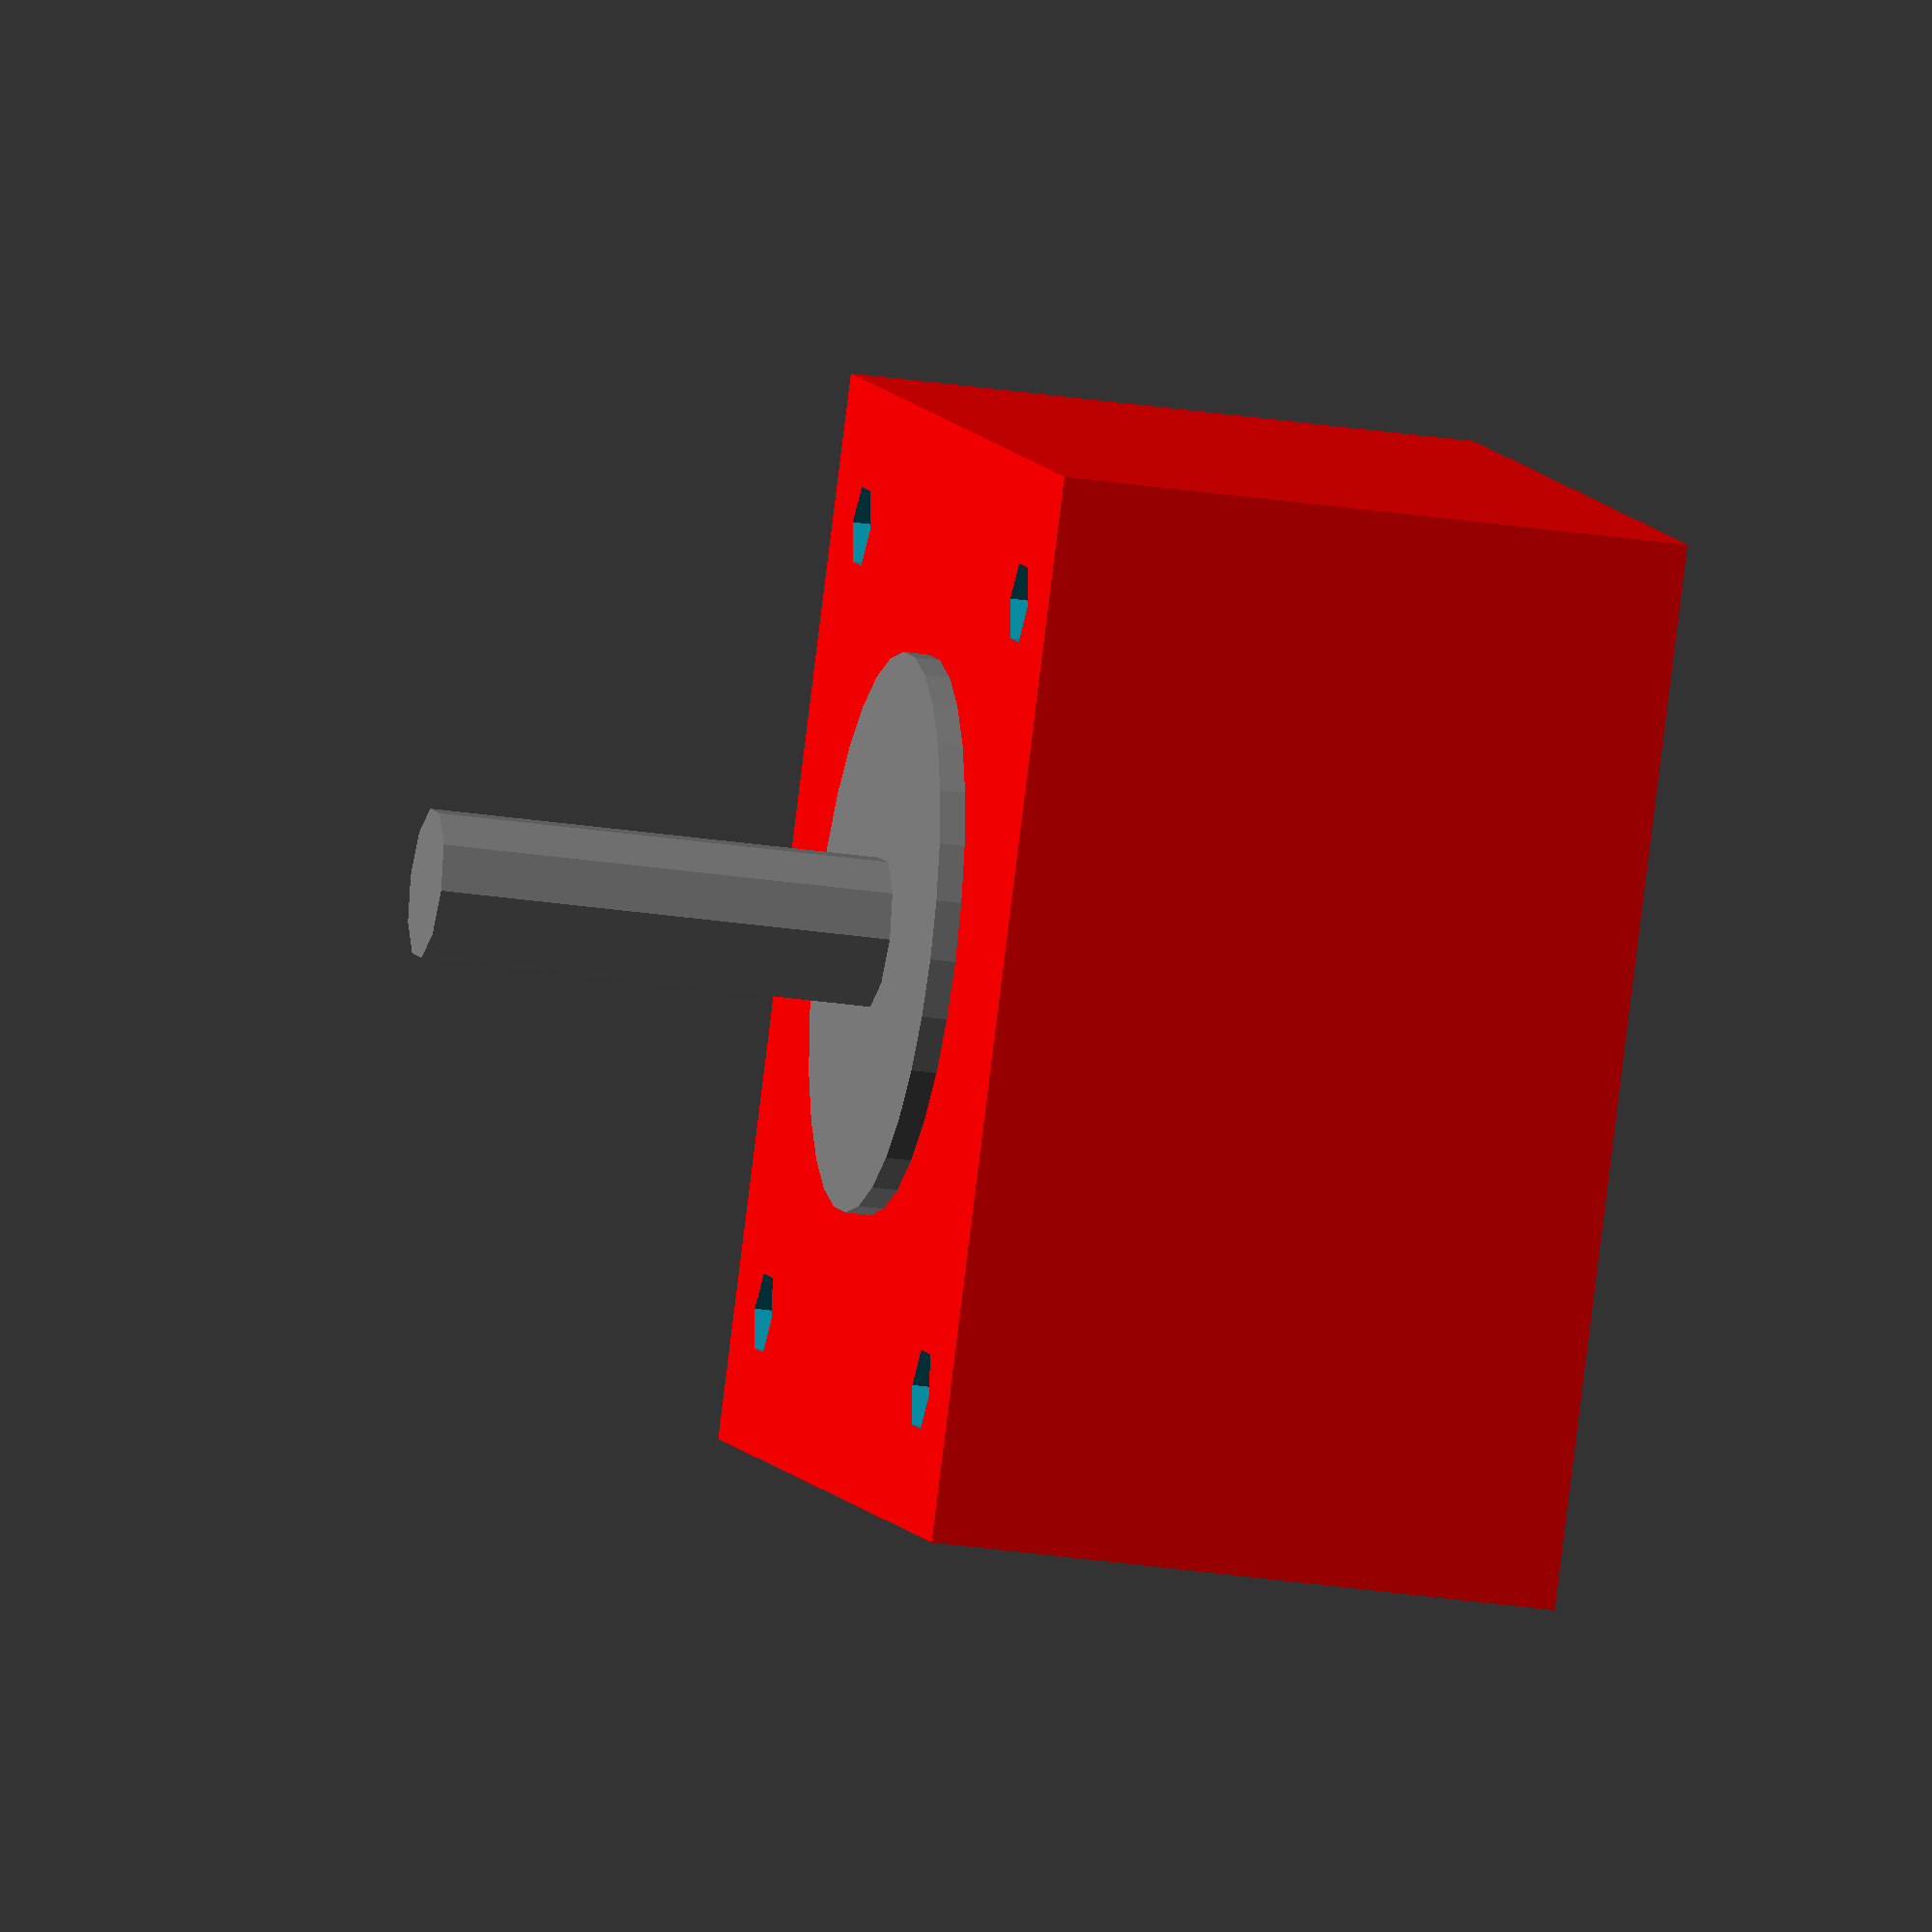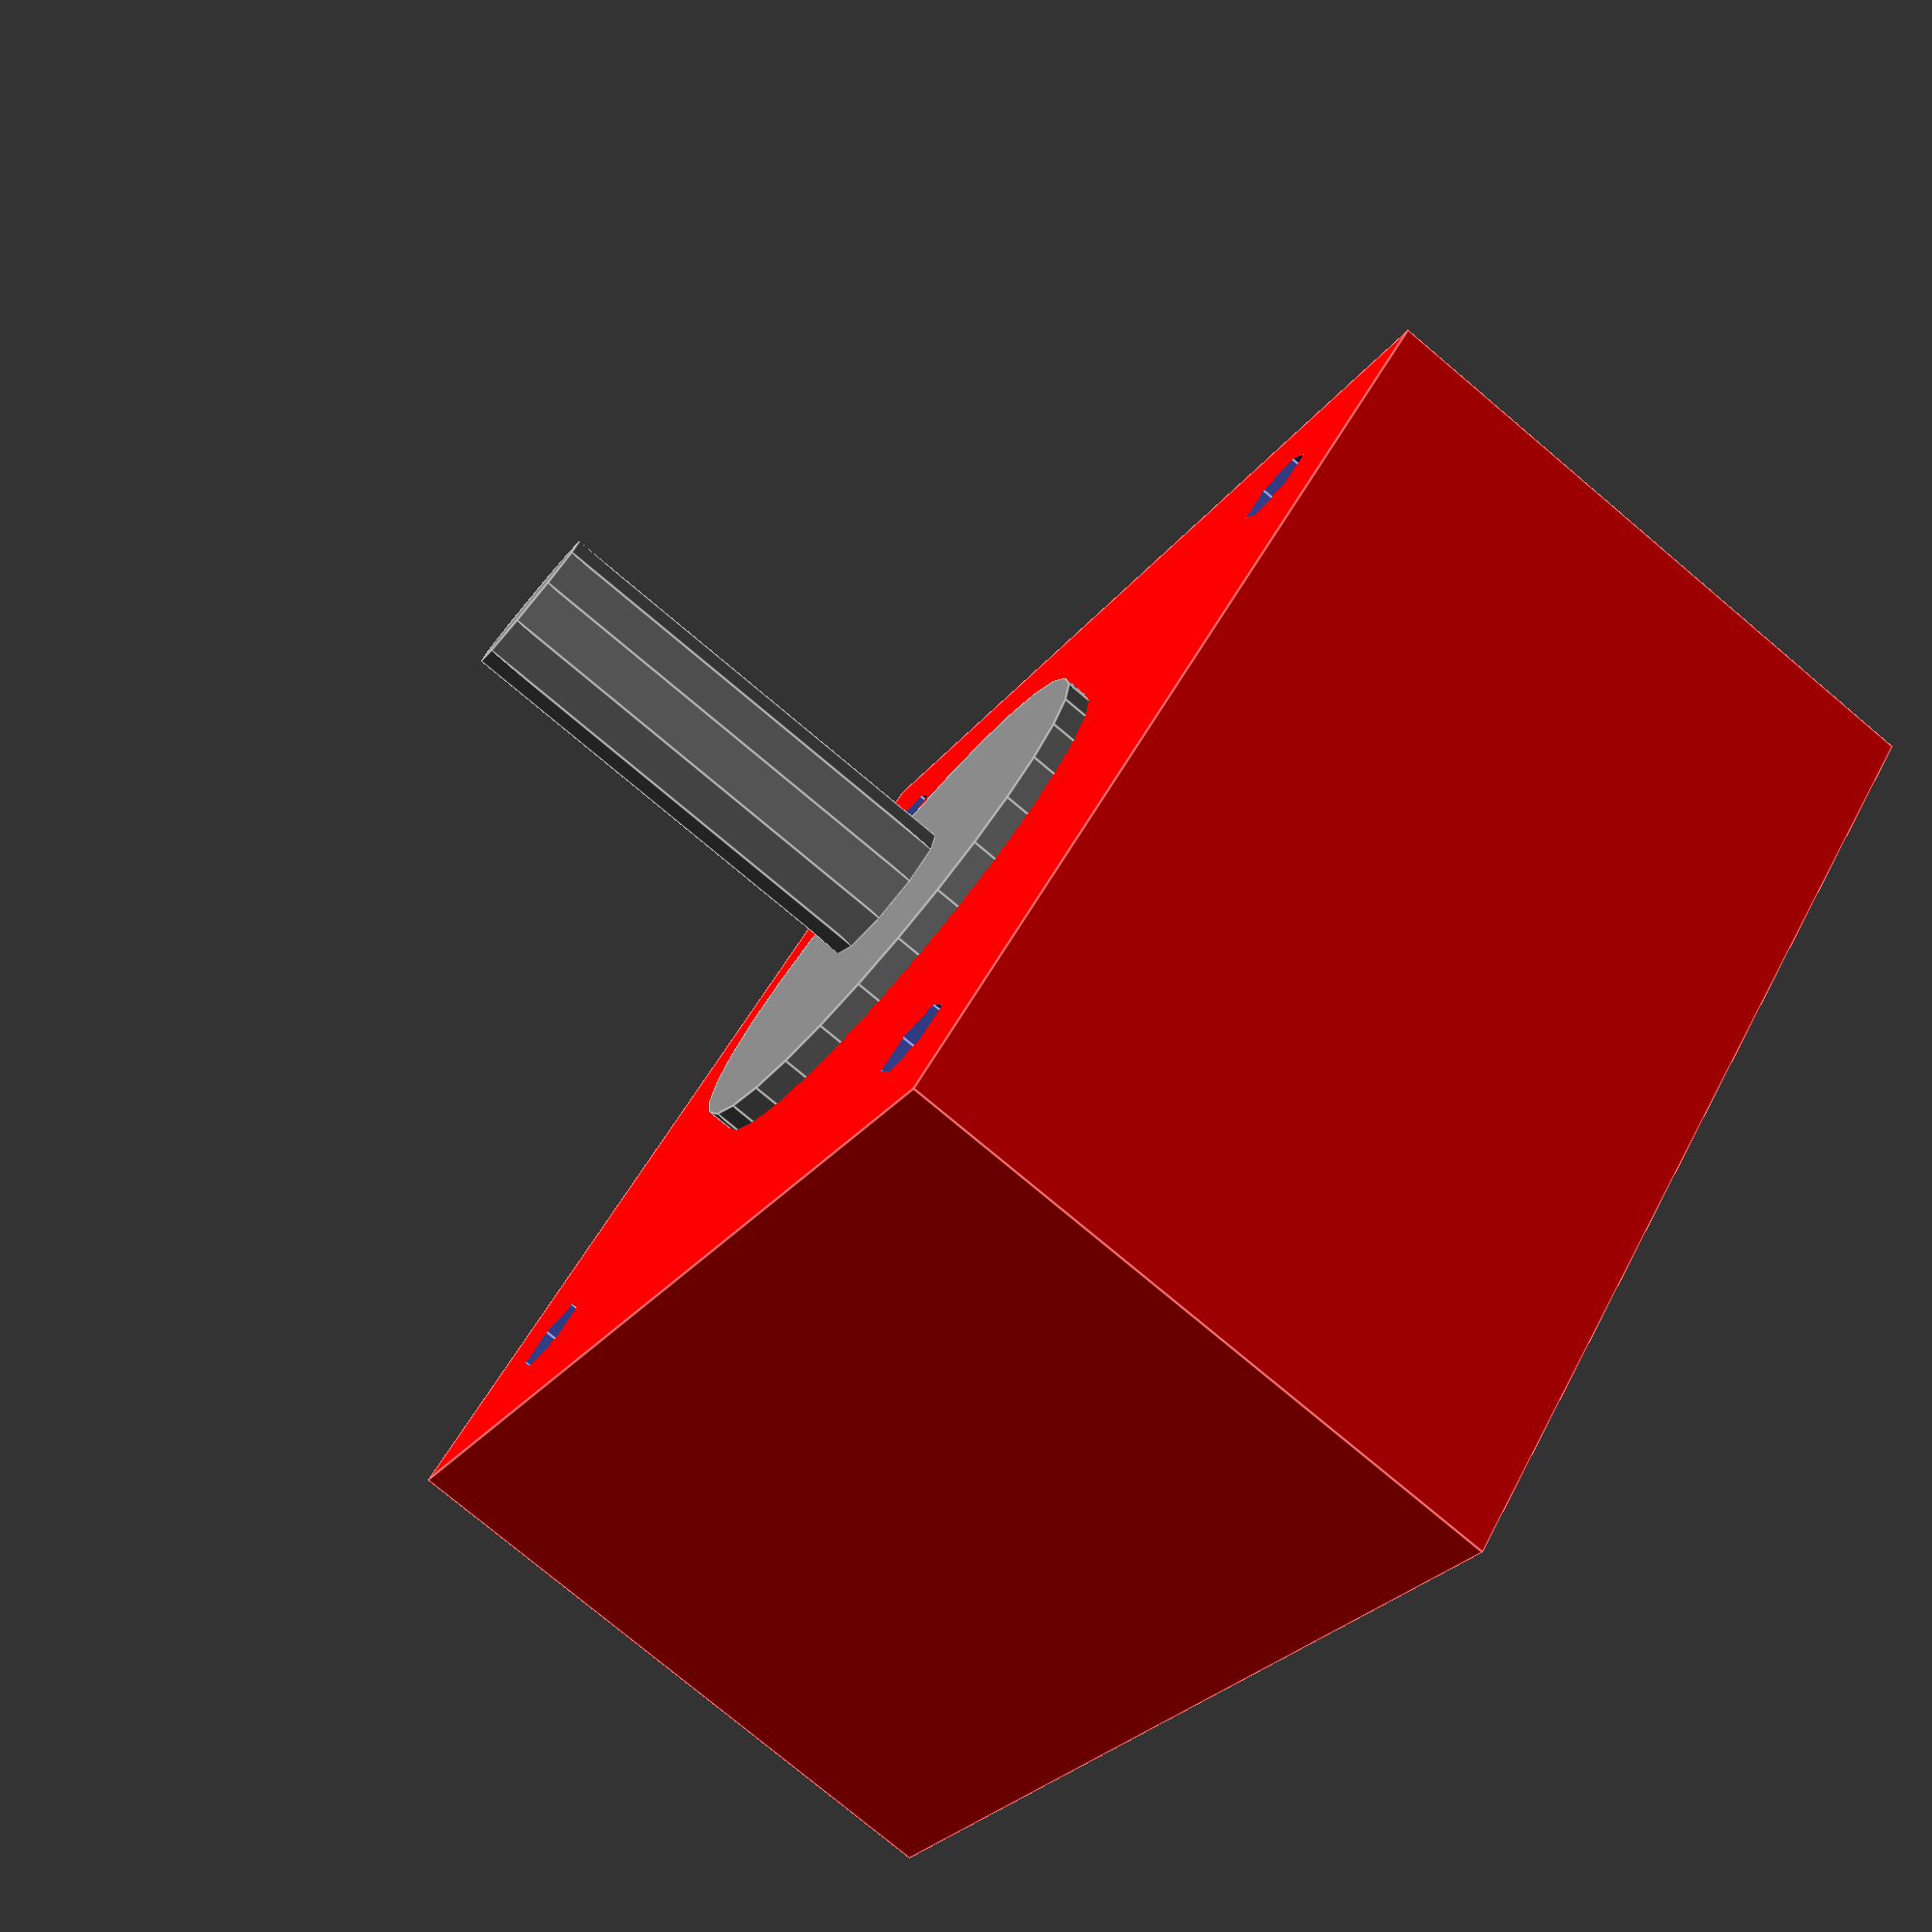
<openscad>
union () {
difference() {
translate([0,0,0]) {
  color([1,0,0])        
    cube([42,42,25]);
}
translate([5.5,5.5,15]) {
cylinder(h = 40, r1 = 1.7, r2 = 1.7, center = true);
}
translate([36.5,36.5,15]) {
cylinder(h = 40, r1 = 1.7, r2 = 1.7, center = true);
}
translate([36.5,5.5,15]) {
cylinder(h = 40, r1 = 1.7, r2 = 1.7, center = true);
}
translate([5.5,36.5,15]) {
cylinder(h = 40, r1 = 1.7, r2 = 1.7, center = true);
}

}
translate([20,20,25]) {
 color([0.5,0.5,0.5])
cylinder(h = 2, r1 = 11, r2 = 11, center = true);
}
translate([20,20,35]) {
     color([0.5,0.5,0.5])
cylinder(h = 18, r1 = 3, r2 = 3, center = true);
}
}
</openscad>
<views>
elev=27.0 azim=211.9 roll=76.5 proj=o view=wireframe
elev=77.2 azim=133.3 roll=49.9 proj=p view=edges
</views>
